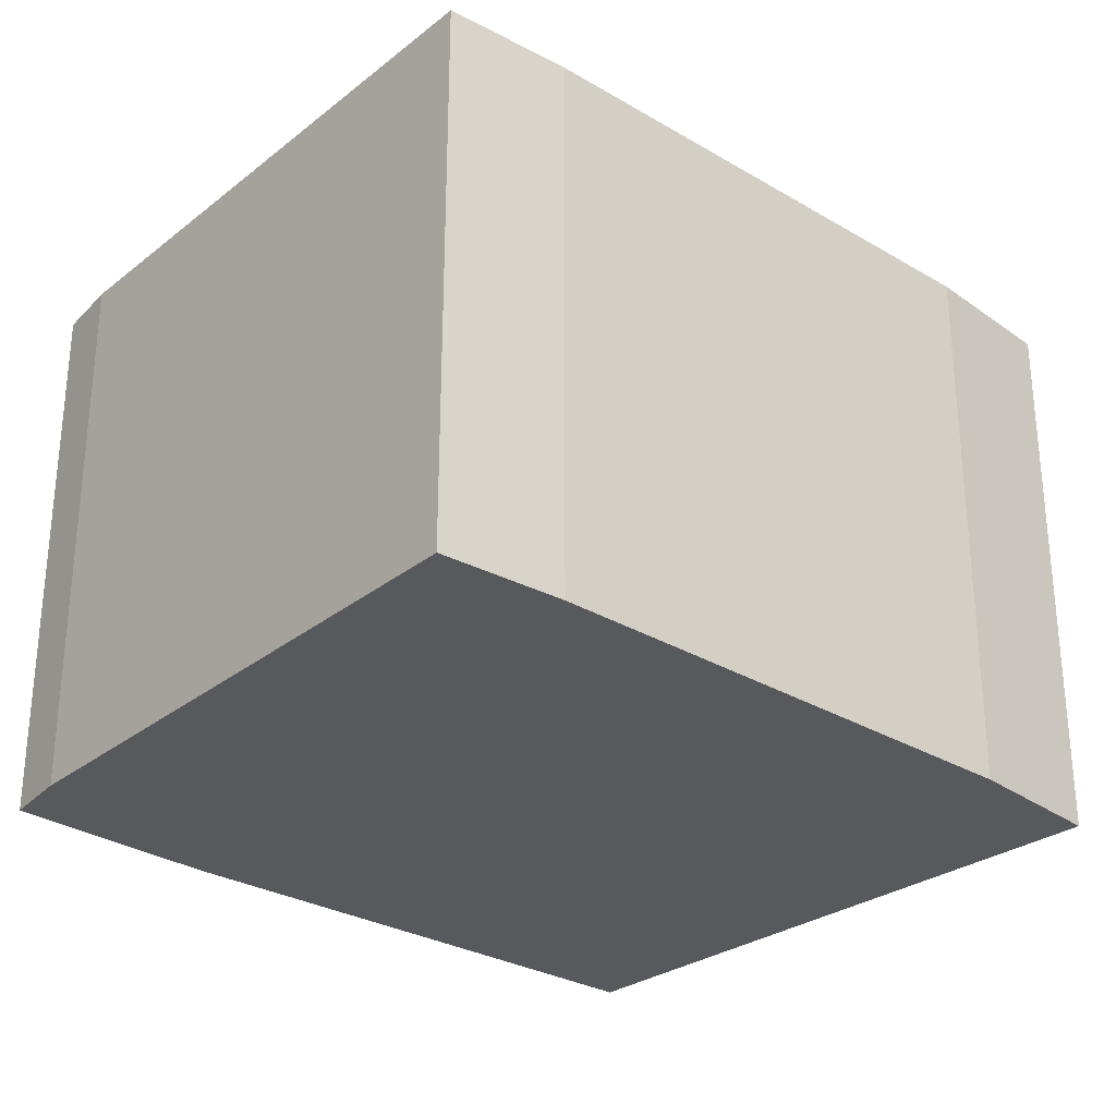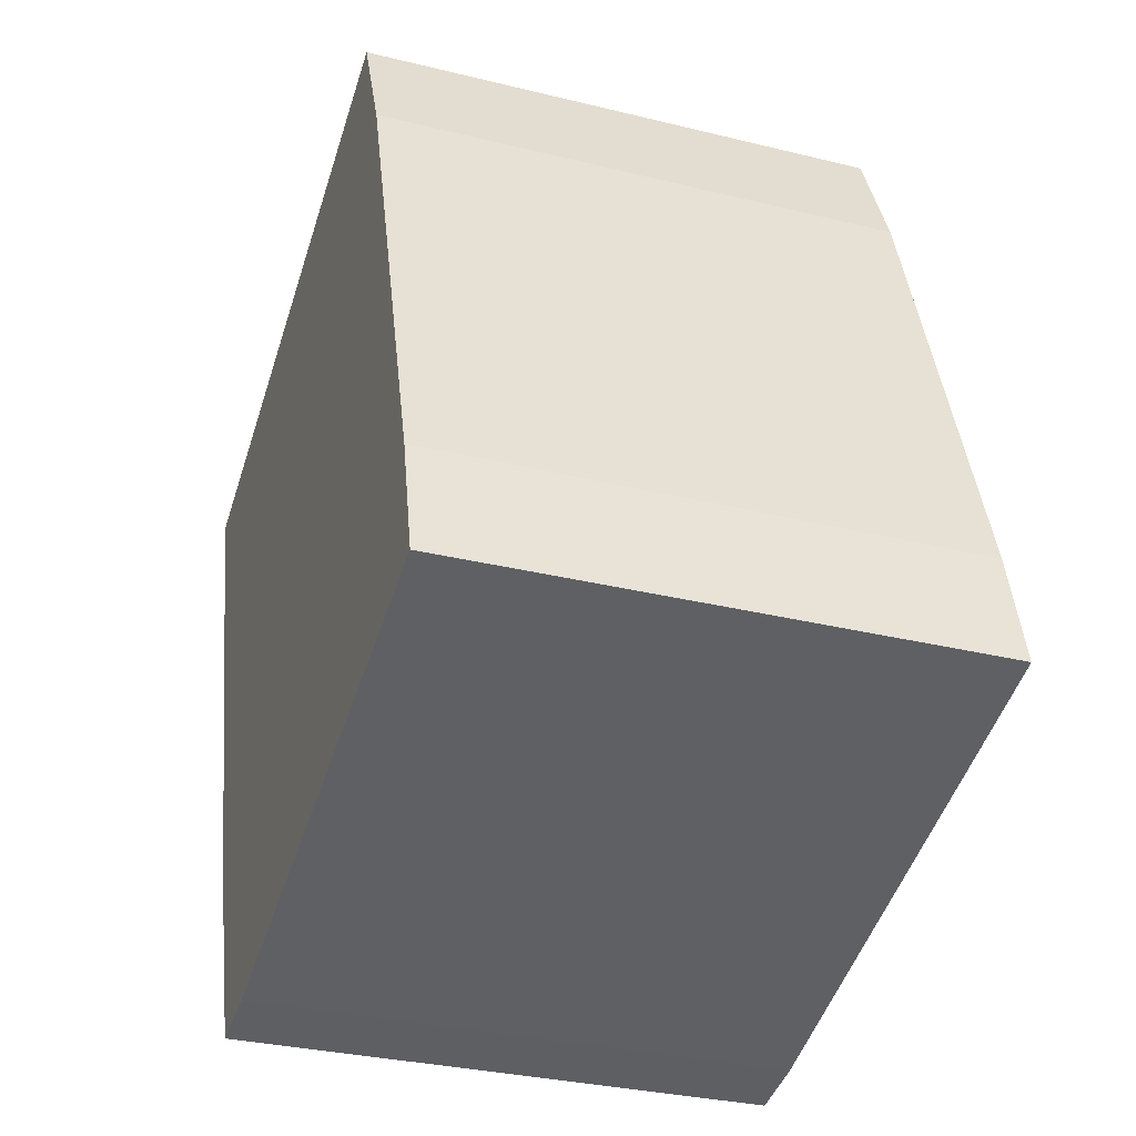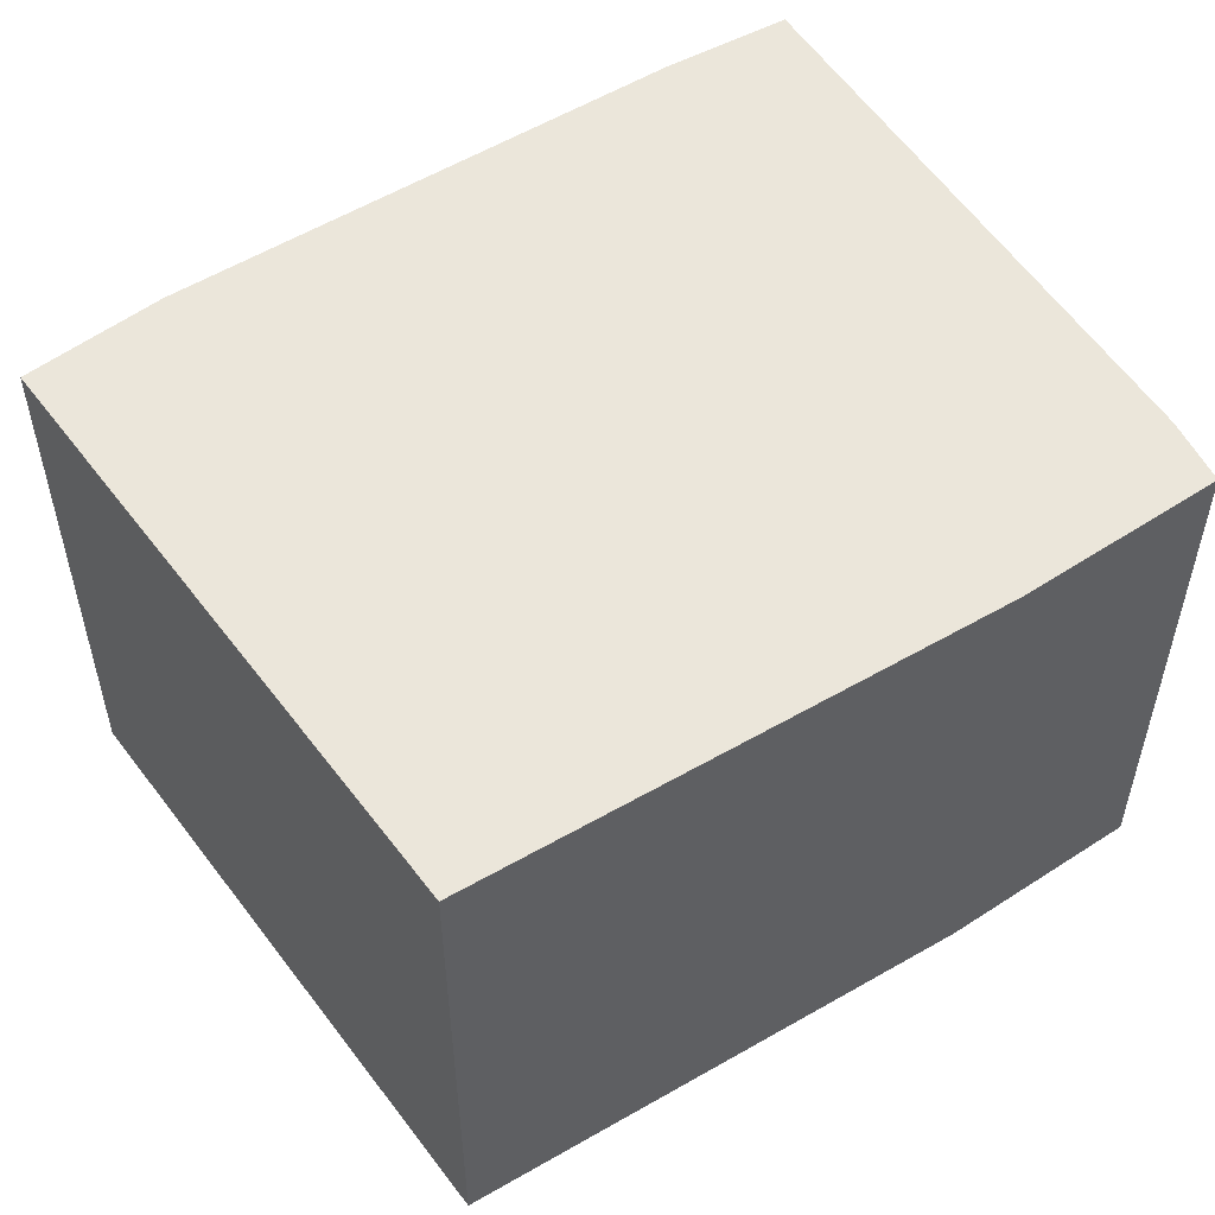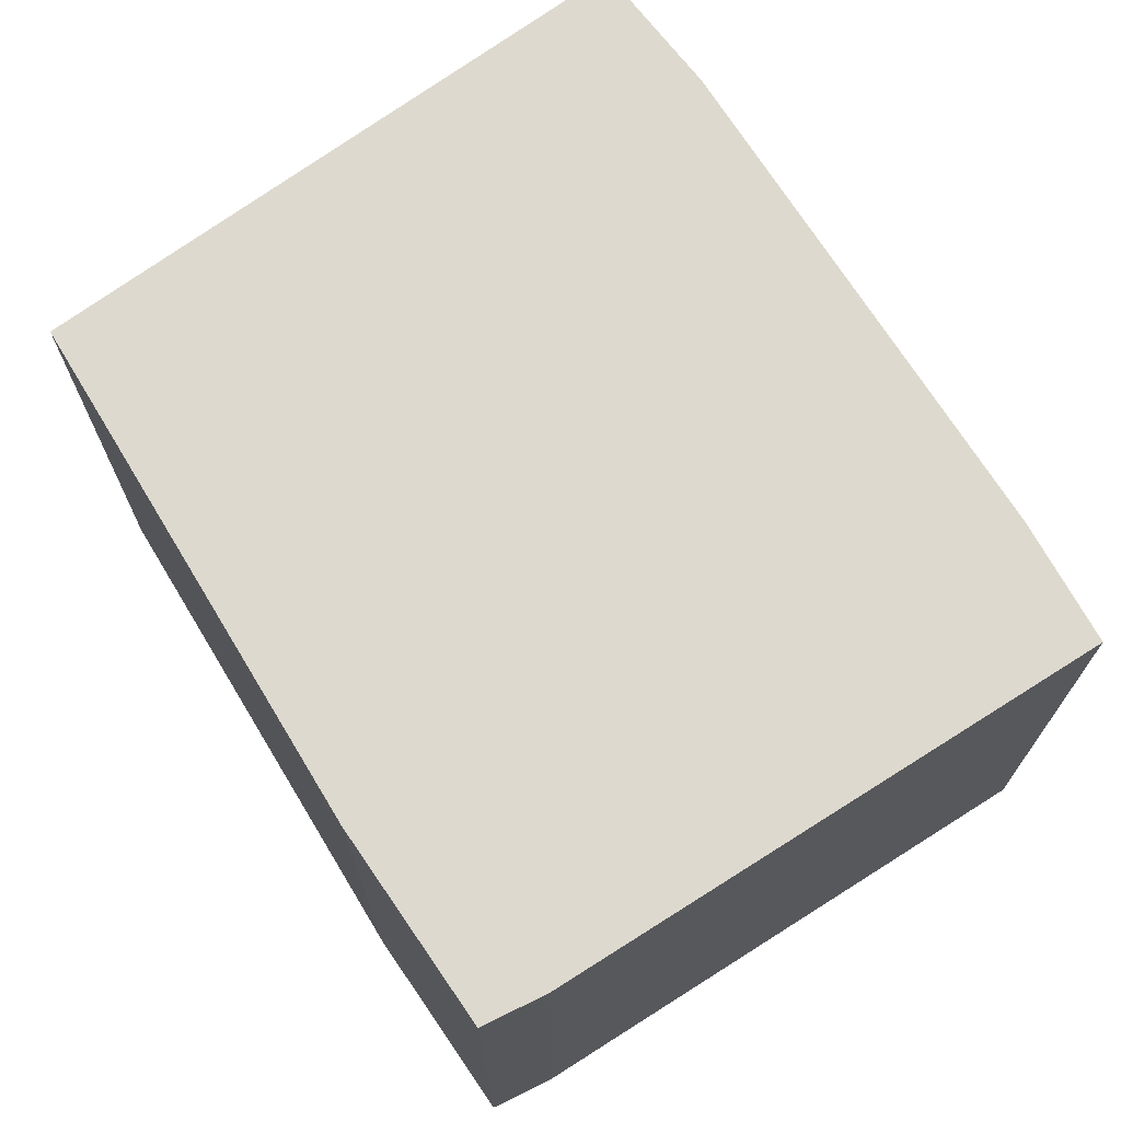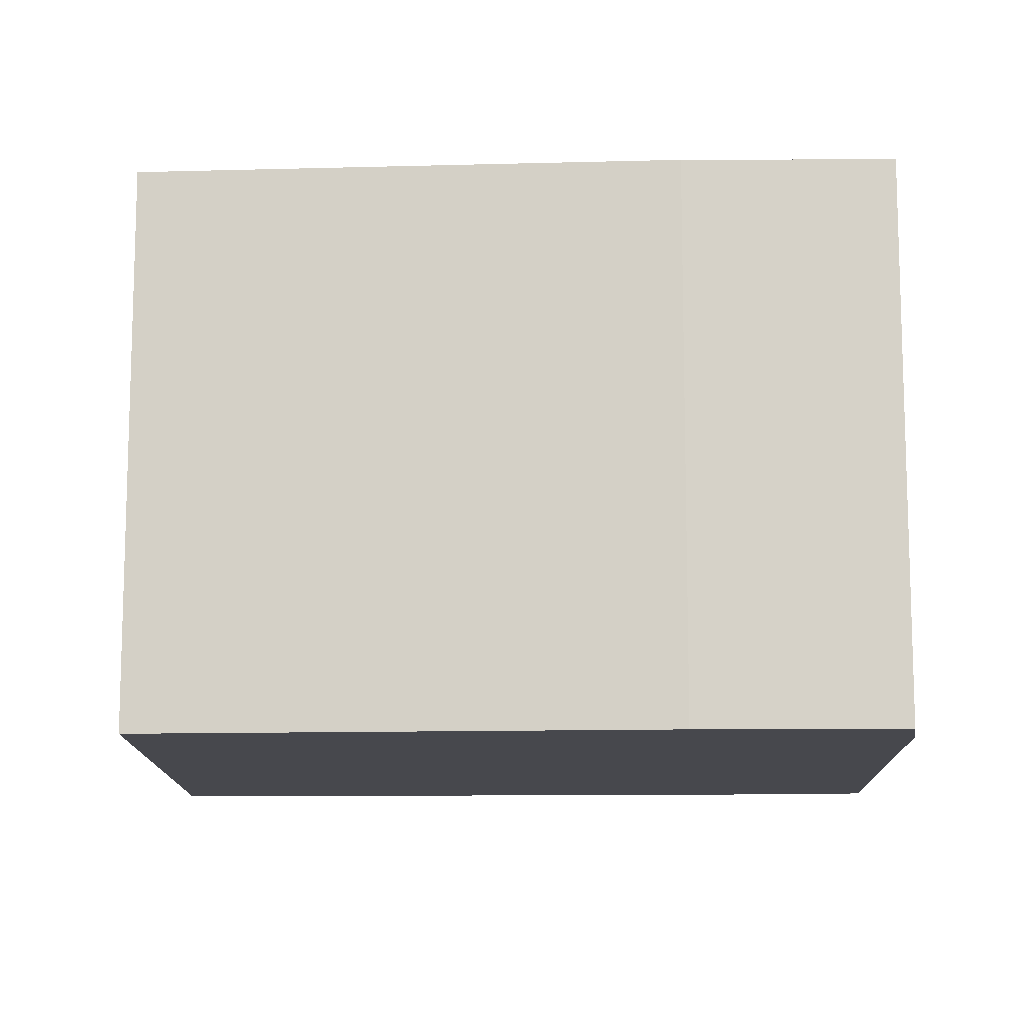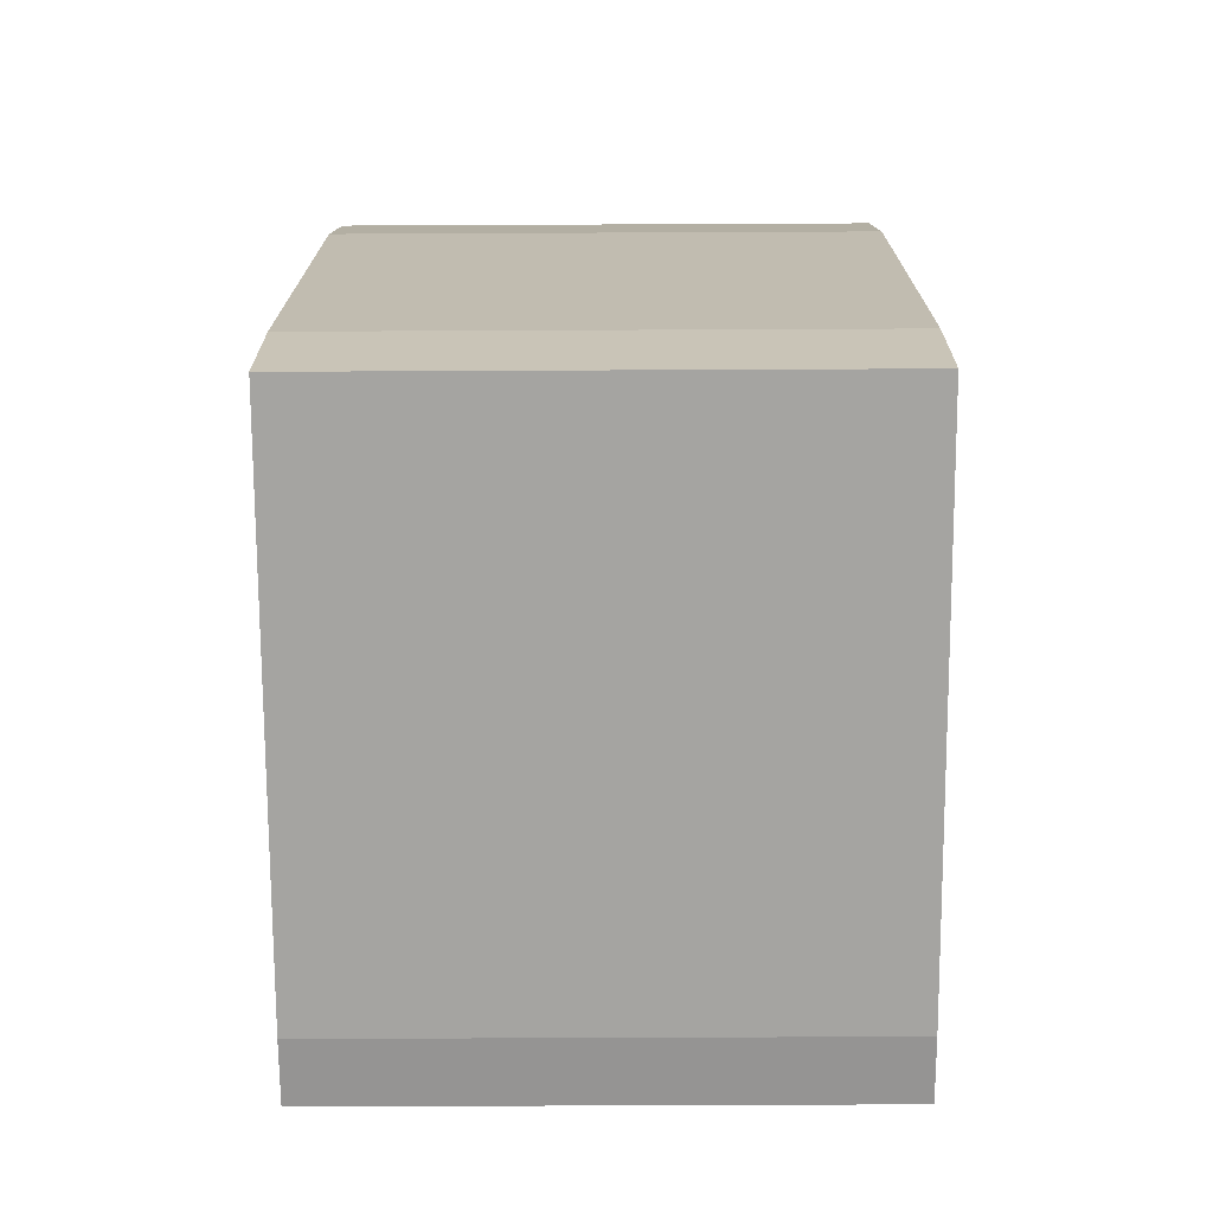
<metadata>
{"format":"obj","ext":"obj","renderer":"f3d","projection":"perspective","resolution":1024,"background":"white","views":[{"elev":-29.8,"azim":-113.3,"up":"+Y"},{"elev":-31.8,"azim":-109.1,"up":"+Z"},{"elev":54.8,"azim":75.0,"up":"+Y"},{"elev":71.7,"azim":165.2,"up":"+Y"},{"elev":-11.9,"azim":110.1,"up":"+Y"},{"elev":-55.8,"azim":-89.7,"up":"+Z"}]}
</metadata>
<code>
v  3.384 2.261 2.132
v  0.773 2.261 2.518
v  1.003 2.261 3.057
v  0.128 2.261 0.502
v  2.772 2.261 0.043
v  0 2.261 1.384e-16
v  2.219 2.261 -0.703
v  2.486 2.261 -0.757
v  2.486 4.635e-17 -0.757
v  2.219 4.305e-17 -0.703
v  0 0 0
v  0.128 -3.074e-17 0.502
v  0.773 -1.542e-16 2.518
v  1.003 -1.872e-16 3.057
v  3.384 -1.305e-16 2.132
v  2.772 -2.633e-18 0.043
g defaultobject
f 1 2 3
f 2 1 4
f 4 1 5
f 4 5 6
f 6 5 7
f 7 5 8
f 9 7 8
f 7 9 10
f 10 6 7
f 6 10 11
f 11 4 6
f 4 11 12
f 12 2 4
f 2 12 13
f 13 3 2
f 3 13 14
f 14 1 3
f 1 14 15
f 16 8 5
f 8 16 9
f 15 5 1
f 5 15 16
f 13 15 14
f 15 13 12
f 15 12 16
f 16 12 11
f 16 11 10
f 16 10 9

</code>
